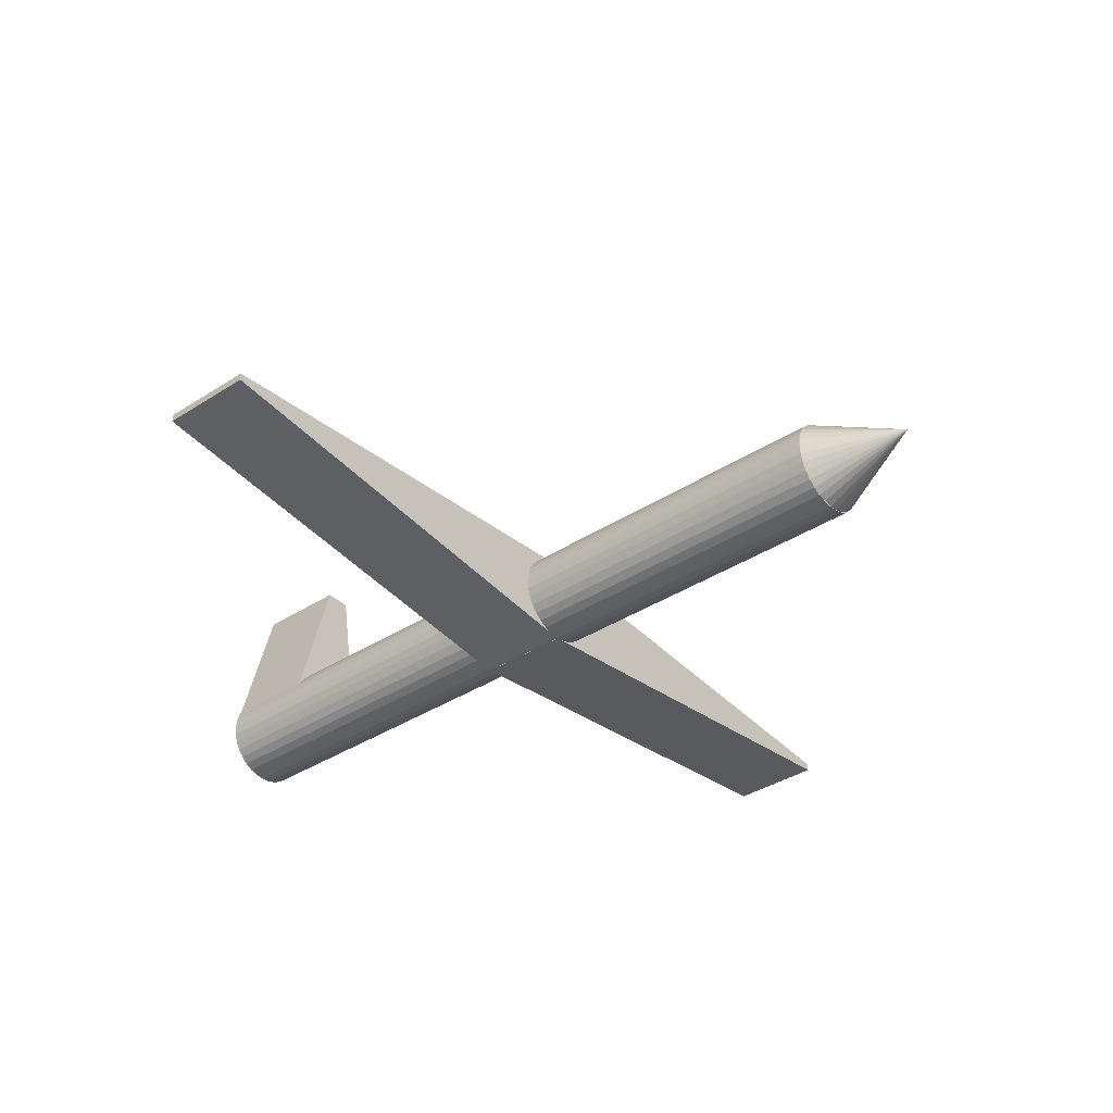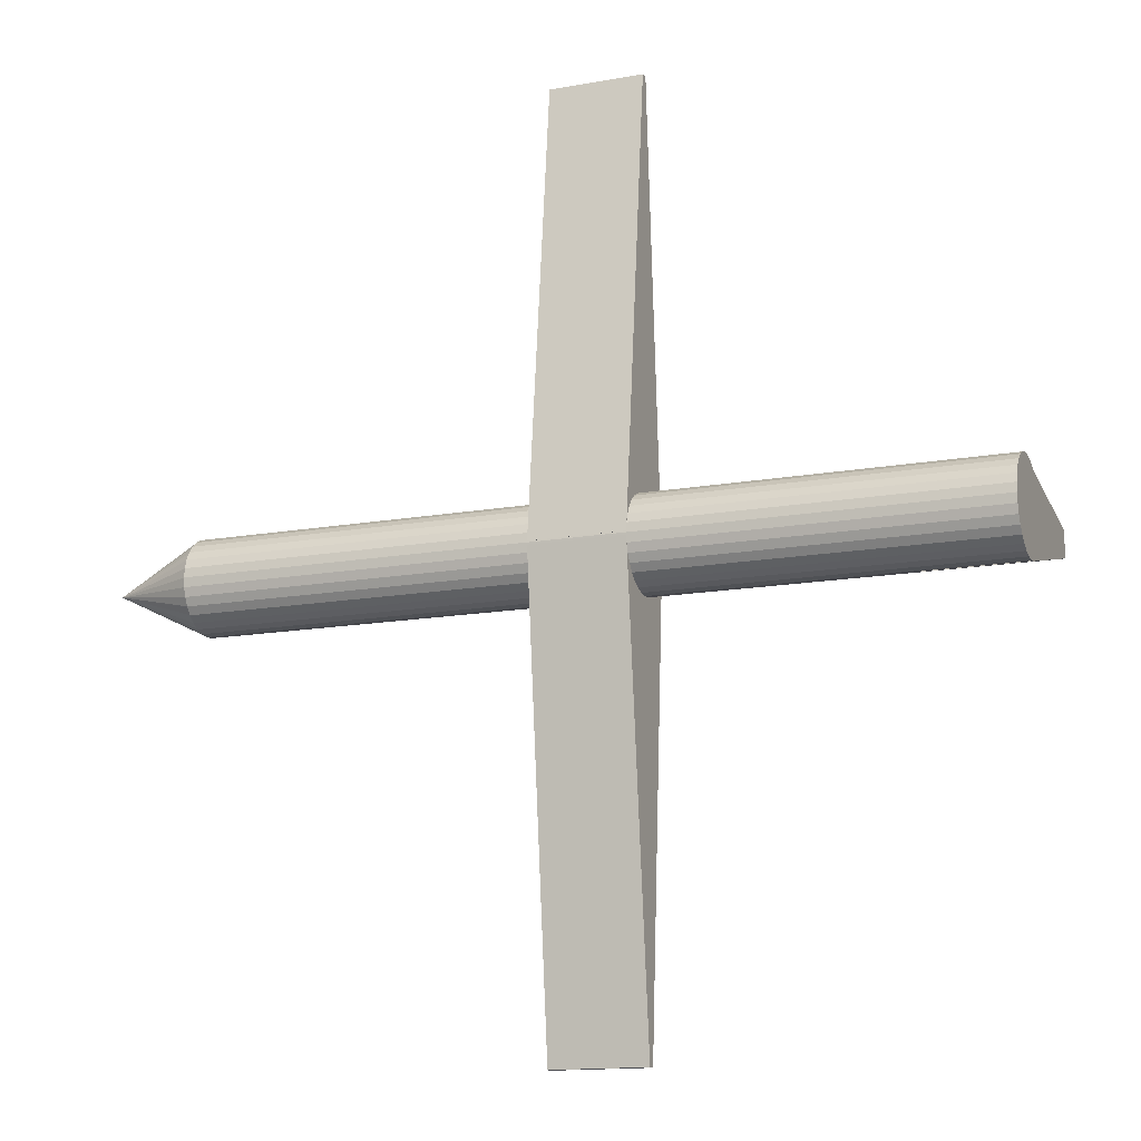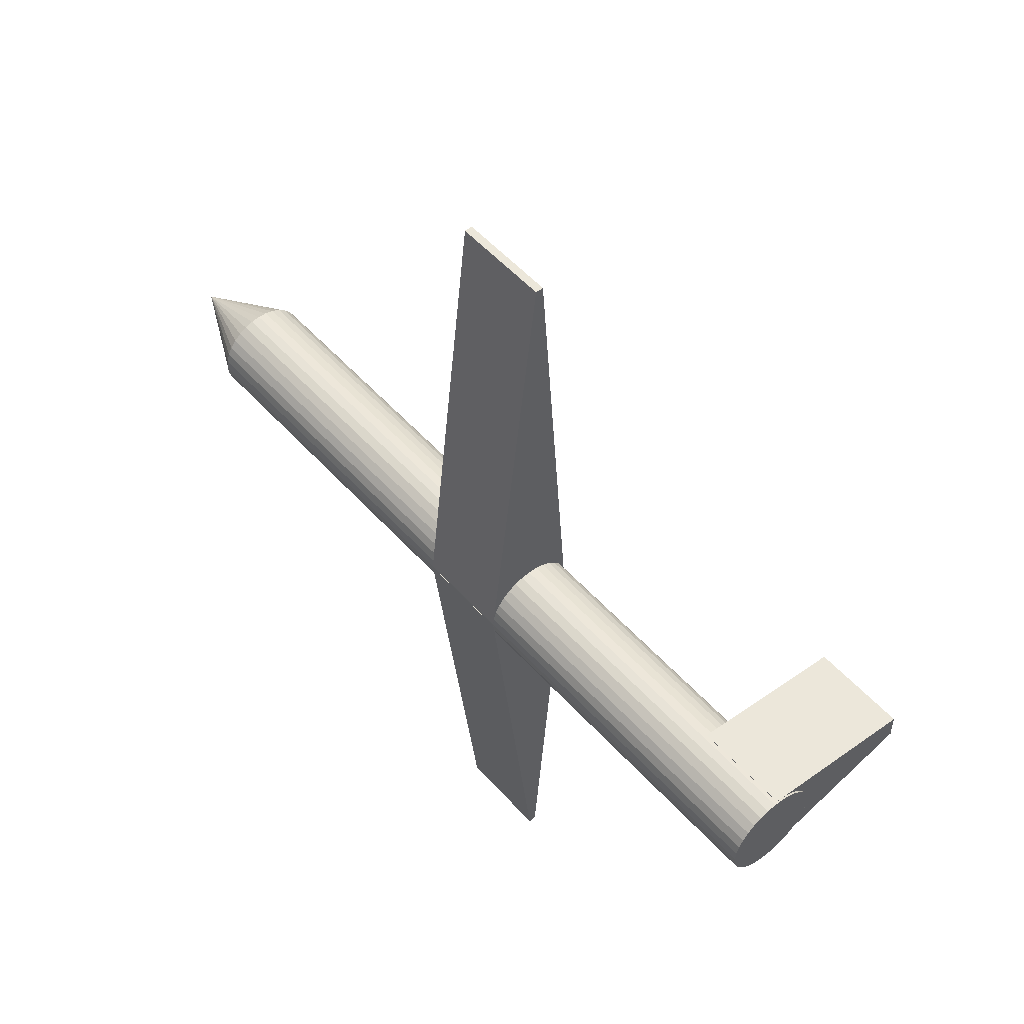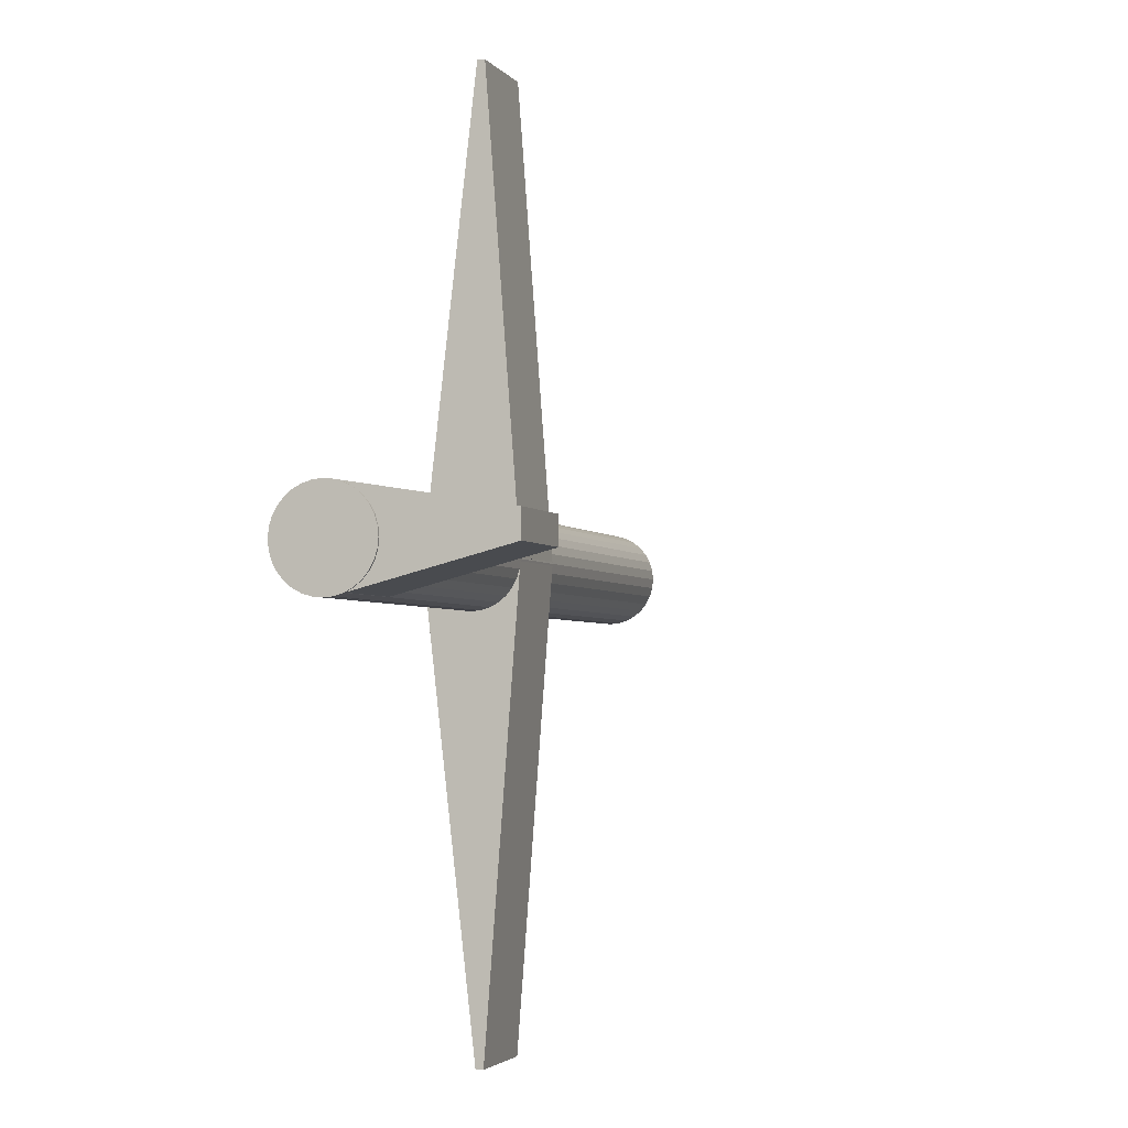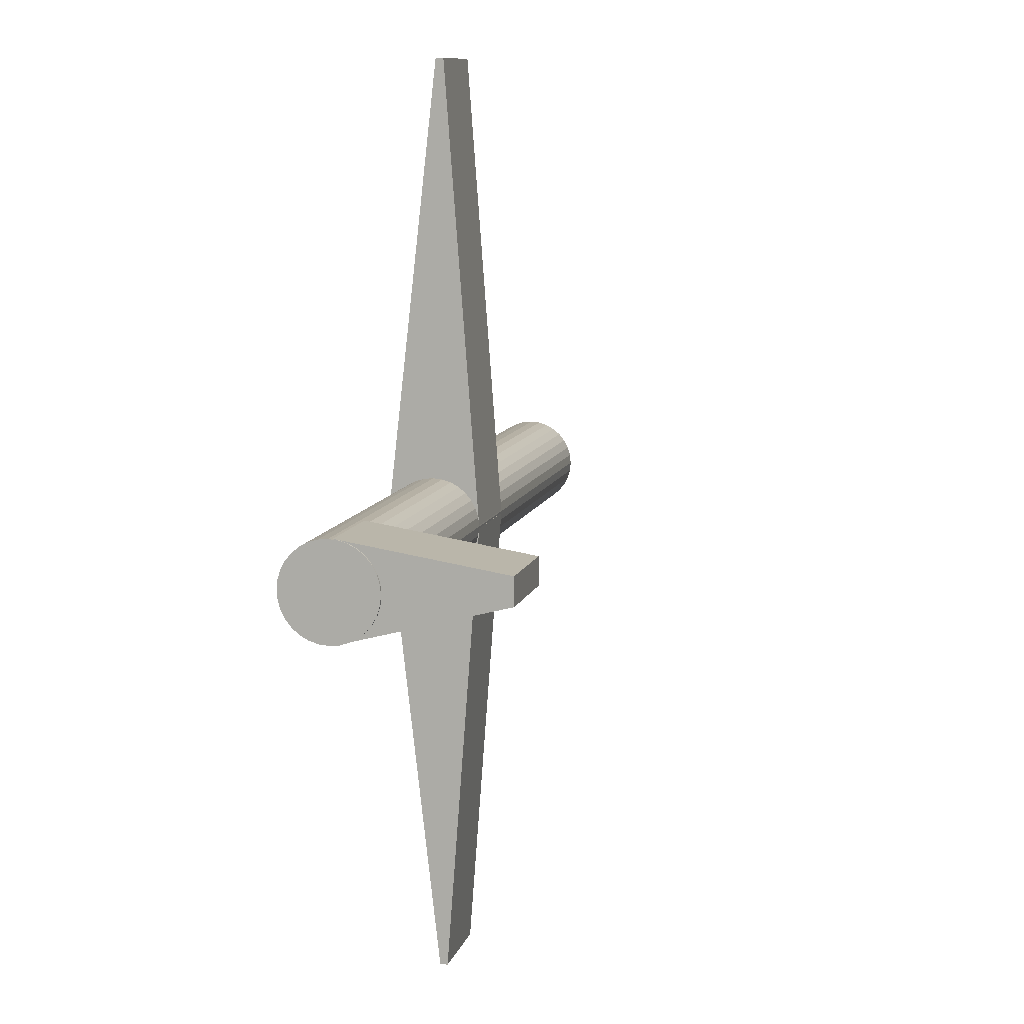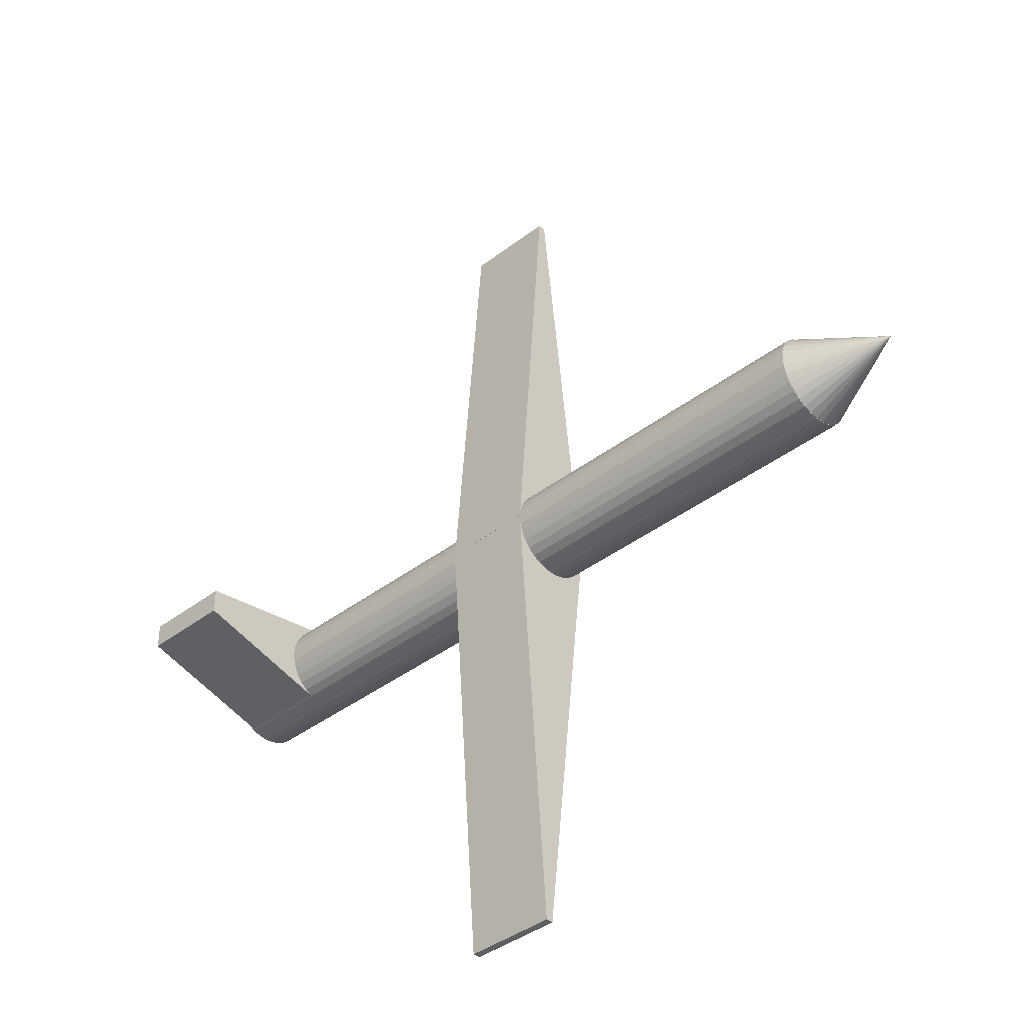
<metadata>
{"format":"obj","ext":"obj","renderer":"f3d","projection":"perspective","resolution":1024,"background":"white","views":[{"elev":-36.5,"azim":-139.8,"up":"+Y"},{"elev":-14.6,"azim":21.3,"up":"+Z"},{"elev":53.6,"azim":49.2,"up":"+Z"},{"elev":-2.9,"azim":107.7,"up":"+Z"},{"elev":9.7,"azim":103.3,"up":"+Z"},{"elev":-39.6,"azim":-136.4,"up":"+Z"}]}
</metadata>
<code>
o Cone
v -0.4244 0 -0.05085
v -0.4244 0.00992 -0.04987
v -0.4244 0.01946 -0.04698
v -0.4244 0.02825 -0.04228
v -0.4244 0.03596 -0.03596
v -0.4244 0.04228 -0.02825
v -0.4244 0.04698 -0.01946
v -0.4244 0.04987 -0.00992
v -0.4244 0.05085 0
v -0.4244 0.04987 0.00992
v -0.4244 0.04698 0.01946
v -0.4244 0.04228 0.02825
v -0.4244 0.03596 0.03596
v -0.4244 0.02825 0.04228
v -0.4244 0.01946 0.04698
v -0.4244 0.00992 0.04987
v -0.4244 -0 0.05085
v -0.4244 -0.00992 0.04987
v -0.4244 -0.01946 0.04698
v -0.4244 -0.02825 0.04228
v -0.4244 -0.03596 0.03596
v -0.4244 -0.04228 0.02825
v -0.4244 -0.04698 0.01946
v -0.4244 -0.04987 0.00992
v -0.4244 -0.05085 -0
v -0.4244 -0.04987 -0.00992
v -0.4244 -0.04698 -0.01946
v -0.4244 -0.04228 -0.02825
v -0.4244 -0.03596 -0.03596
v -0.4244 -0.02825 -0.04228
v -0.4244 -0.01946 -0.04698
v -0.4244 -0.00992 -0.04987
v -0.5261 0 0
f 1 33 2
f 2 33 3
f 3 33 4
f 4 33 5
f 5 33 6
f 6 33 7
f 7 33 8
f 8 33 9
f 9 33 10
f 10 33 11
f 11 33 12
f 12 33 13
f 13 33 14
f 14 33 15
f 15 33 16
f 16 33 17
f 17 33 18
f 18 33 19
f 19 33 20
f 20 33 21
f 21 33 22
f 22 33 23
f 23 33 24
f 24 33 25
f 25 33 26
f 26 33 27
f 27 33 28
f 28 33 29
f 29 33 30
f 30 33 31
f 1 2 3 4 5 6 7 8 9 10 11 12 13 14 15 16 17 18 19 20 21 22 23 24 25 26 27 28 29 30 31 32
f 31 33 32
f 32 33 1
o Cube
v -0.05085 0.005163 0.4958
v -0.05085 0.01344 0.4958
v -0.05085 -0.05085 0.001486
v -0.05085 0.05085 0.001486
v 0.05085 0.005163 0.4958
v 0.05085 0.01344 0.4958
v 0.05085 -0.05085 0.001486
v 0.05085 0.05085 0.001486
f 34 35 37 36
f 36 37 41 40
f 40 41 39 38
f 38 39 35 34
f 36 40 38 34
f 41 37 35 39
o Cube.001
v 0.05085 0.005163 -0.4966
v 0.05085 0.01344 -0.4966
v 0.05085 -0.05085 -0.002257
v 0.05085 0.05085 -0.002257
v -0.05085 0.005163 -0.4966
v -0.05085 0.01344 -0.4966
v -0.05085 -0.05085 -0.002257
v -0.05085 0.05085 -0.002257
f 42 43 45 44
f 44 45 49 48
f 48 49 47 46
f 46 47 43 42
f 44 48 46 42
f 49 45 43 47
o Cylinder
v -0.4252 0 -0.05085
v 0.4252 0 -0.05085
v -0.4252 -0.00992 -0.04987
v 0.4252 -0.00992 -0.04987
v -0.4252 -0.01946 -0.04698
v 0.4252 -0.01946 -0.04698
v -0.4252 -0.02825 -0.04228
v 0.4252 -0.02825 -0.04228
v -0.4252 -0.03596 -0.03596
v 0.4252 -0.03596 -0.03596
v -0.4252 -0.04228 -0.02825
v 0.4252 -0.04228 -0.02825
v -0.4252 -0.04698 -0.01946
v 0.4252 -0.04698 -0.01946
v -0.4252 -0.04987 -0.00992
v 0.4252 -0.04987 -0.00992
v -0.4252 -0.05085 -0
v 0.4252 -0.05085 -0
v -0.4252 -0.04987 0.00992
v 0.4252 -0.04987 0.00992
v -0.4252 -0.04698 0.01946
v 0.4252 -0.04698 0.01946
v -0.4252 -0.04228 0.02825
v 0.4252 -0.04228 0.02825
v -0.4252 -0.03596 0.03596
v 0.4252 -0.03596 0.03596
v -0.4252 -0.02825 0.04228
v 0.4252 -0.02825 0.04228
v -0.4252 -0.01946 0.04698
v 0.4252 -0.01946 0.04698
v -0.4252 -0.00992 0.04987
v 0.4252 -0.00992 0.04987
v -0.4252 -0 0.05085
v 0.4252 -0 0.05085
v -0.4252 0.00992 0.04987
v 0.4252 0.00992 0.04987
v -0.4252 0.01946 0.04698
v 0.4252 0.01946 0.04698
v -0.4252 0.02825 0.04228
v 0.4252 0.02825 0.04228
v -0.4252 0.03596 0.03596
v 0.4252 0.03596 0.03596
v -0.4252 0.04228 0.02825
v 0.4252 0.04228 0.02825
v -0.4252 0.04698 0.01946
v 0.4252 0.04698 0.01946
v -0.4252 0.04987 0.00992
v 0.4252 0.04987 0.00992
v -0.4252 0.05085 0
v 0.4252 0.05085 0
v -0.4252 0.04987 -0.00992
v 0.4252 0.04987 -0.00992
v -0.4252 0.04698 -0.01946
v 0.4252 0.04698 -0.01946
v -0.4252 0.04228 -0.02825
v 0.4252 0.04228 -0.02825
v -0.4252 0.03596 -0.03596
v 0.4252 0.03596 -0.03596
v -0.4252 0.02825 -0.04228
v 0.4252 0.02825 -0.04228
v -0.4252 0.01946 -0.04698
v 0.4252 0.01946 -0.04698
v -0.4252 0.00992 -0.04987
v 0.4252 0.00992 -0.04987
v 0.3217 0.004153 0.05085
v 0.3217 0.1773 0.02325
v 0.3217 0.004153 -0.05085
v 0.3217 0.1773 -0.005511
v 0.4234 0.004153 0.05085
v 0.4234 0.1773 0.02325
v 0.4234 0.004153 -0.05085
v 0.4234 0.1773 -0.005511
f 50 51 53 52
f 52 53 55 54
f 54 55 57 56
f 56 57 59 58
f 58 59 61 60
f 60 61 63 62
f 62 63 65 64
f 64 65 67 66
f 66 67 69 68
f 68 69 71 70
f 70 71 73 72
f 72 73 75 74
f 74 75 77 76
f 76 77 79 78
f 78 79 81 80
f 80 81 83 82
f 82 83 85 84
f 84 85 87 86
f 86 87 89 88
f 88 89 91 90
f 90 91 93 92
f 92 93 95 94
f 94 95 97 96
f 96 97 99 98
f 98 99 101 100
f 100 101 103 102
f 102 103 105 104
f 104 105 107 106
f 106 107 109 108
f 108 109 111 110
f 53 51 113 111 109 107 105 103 101 99 97 95 93 91 89 87 85 83 81 79 77 75 73 71 69 67 65 63 61 59 57 55
f 110 111 113 112
f 112 113 51 50
f 50 52 54 56 58 60 62 64 66 68 70 72 74 76 78 80 82 84 86 88 90 92 94 96 98 100 102 104 106 108 110 112
f 114 115 117 116
f 116 117 121 120
f 120 121 119 118
f 118 119 115 114
f 116 120 118 114
f 121 117 115 119

</code>
